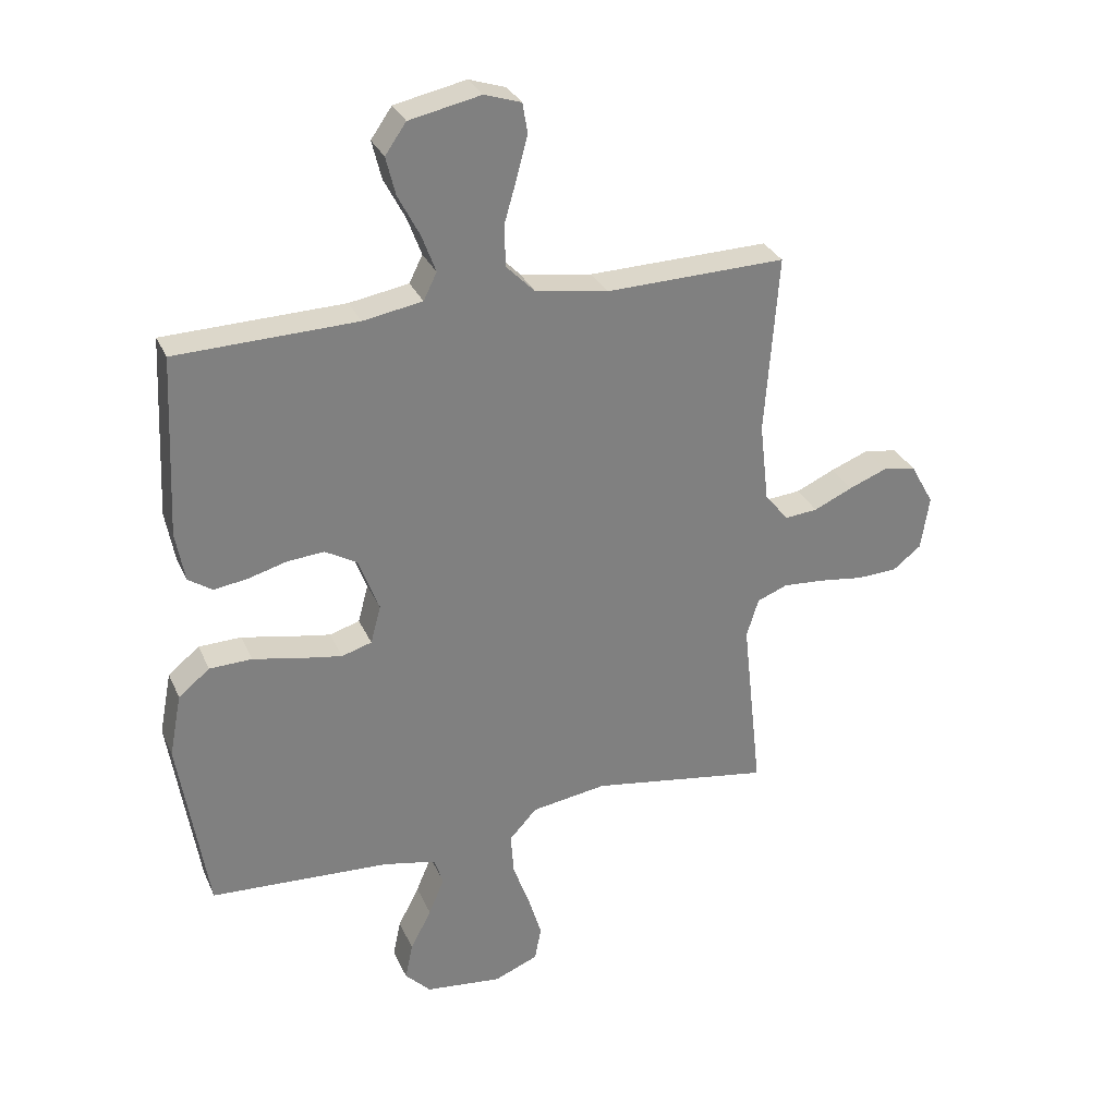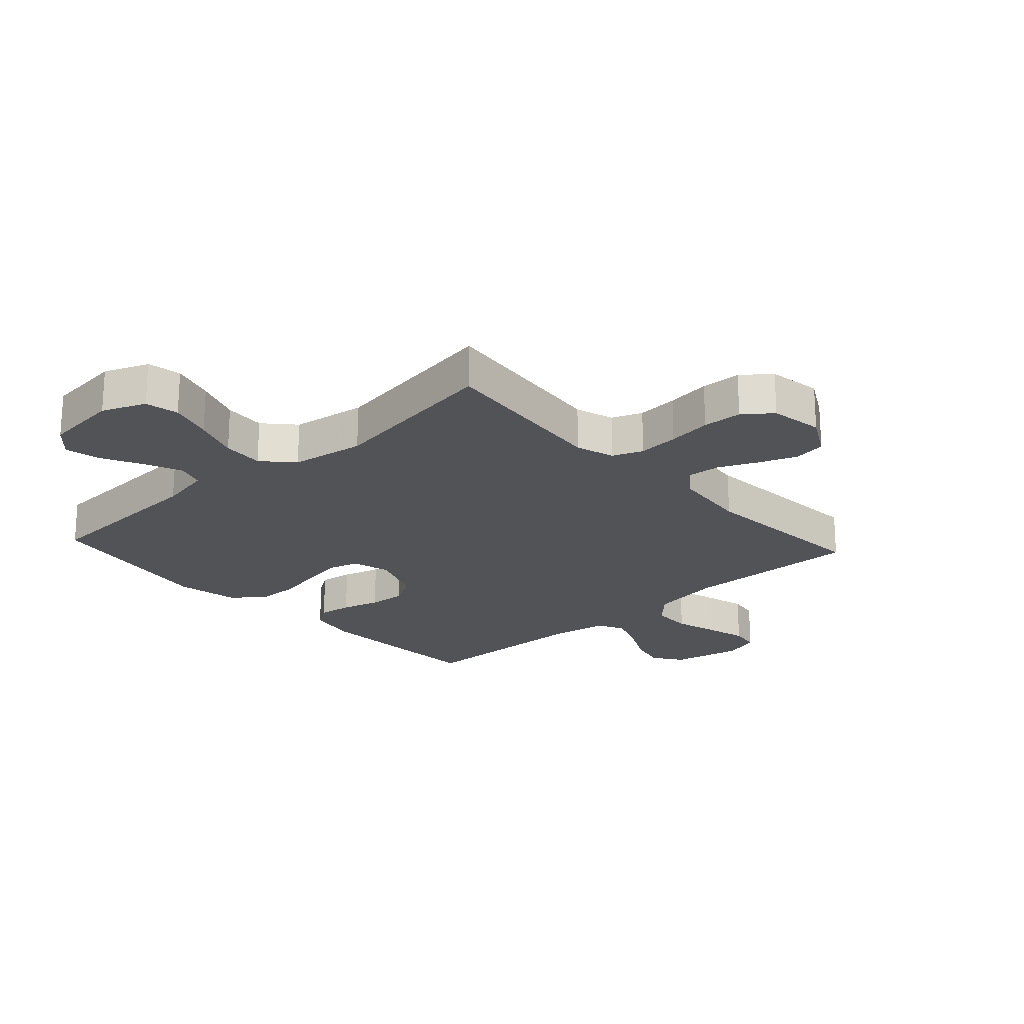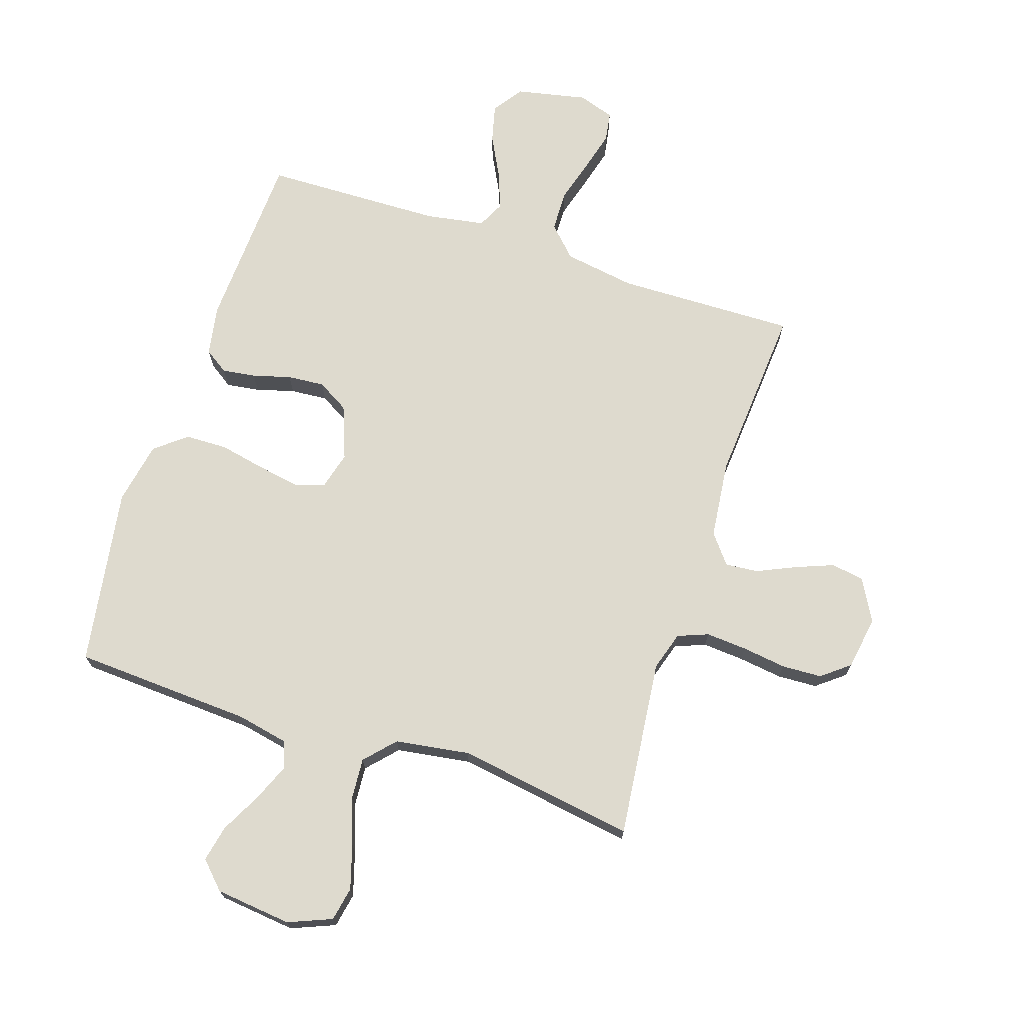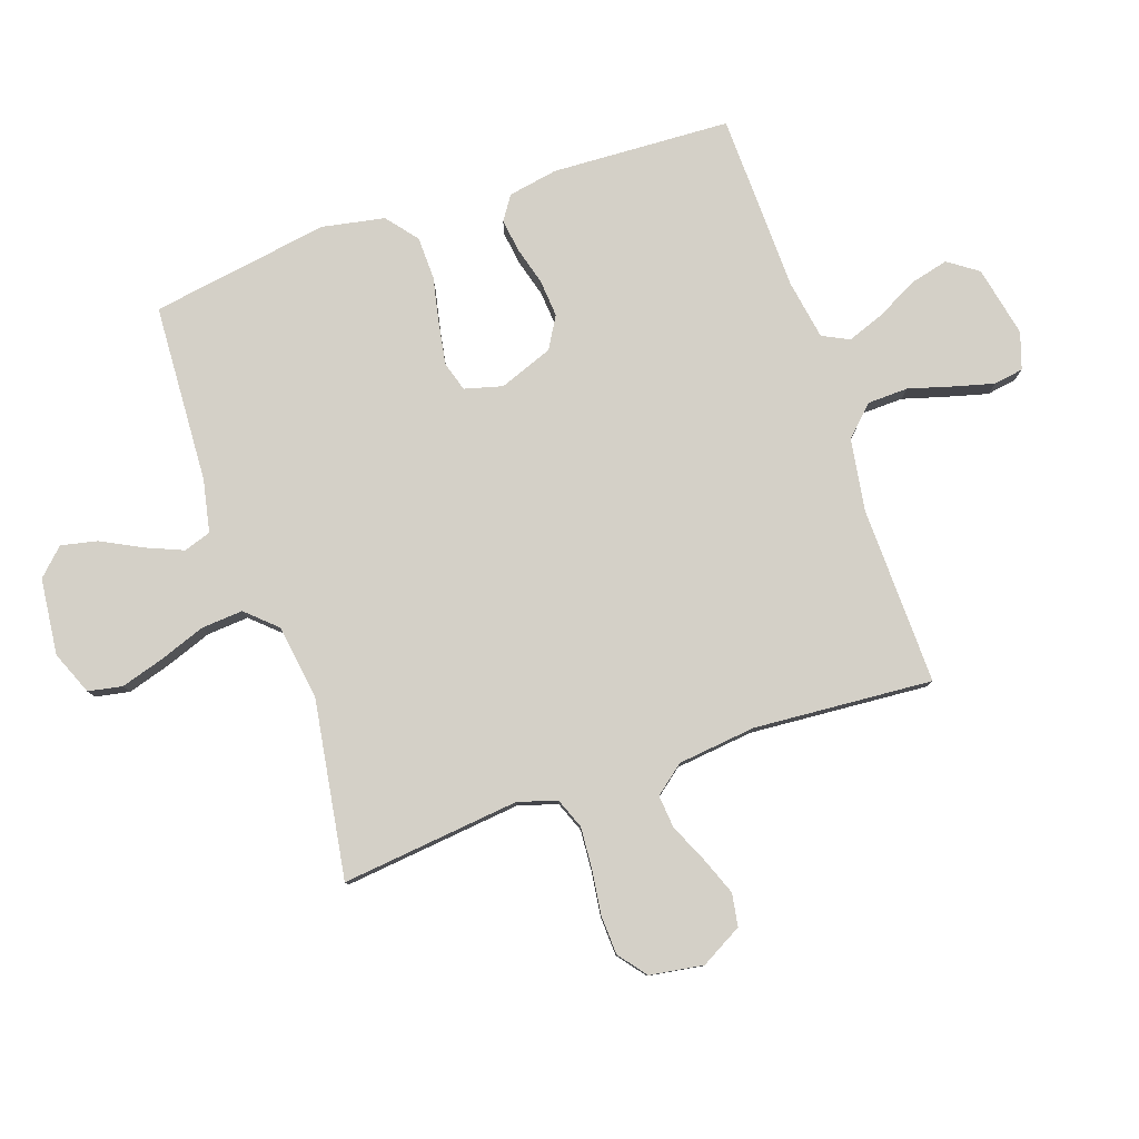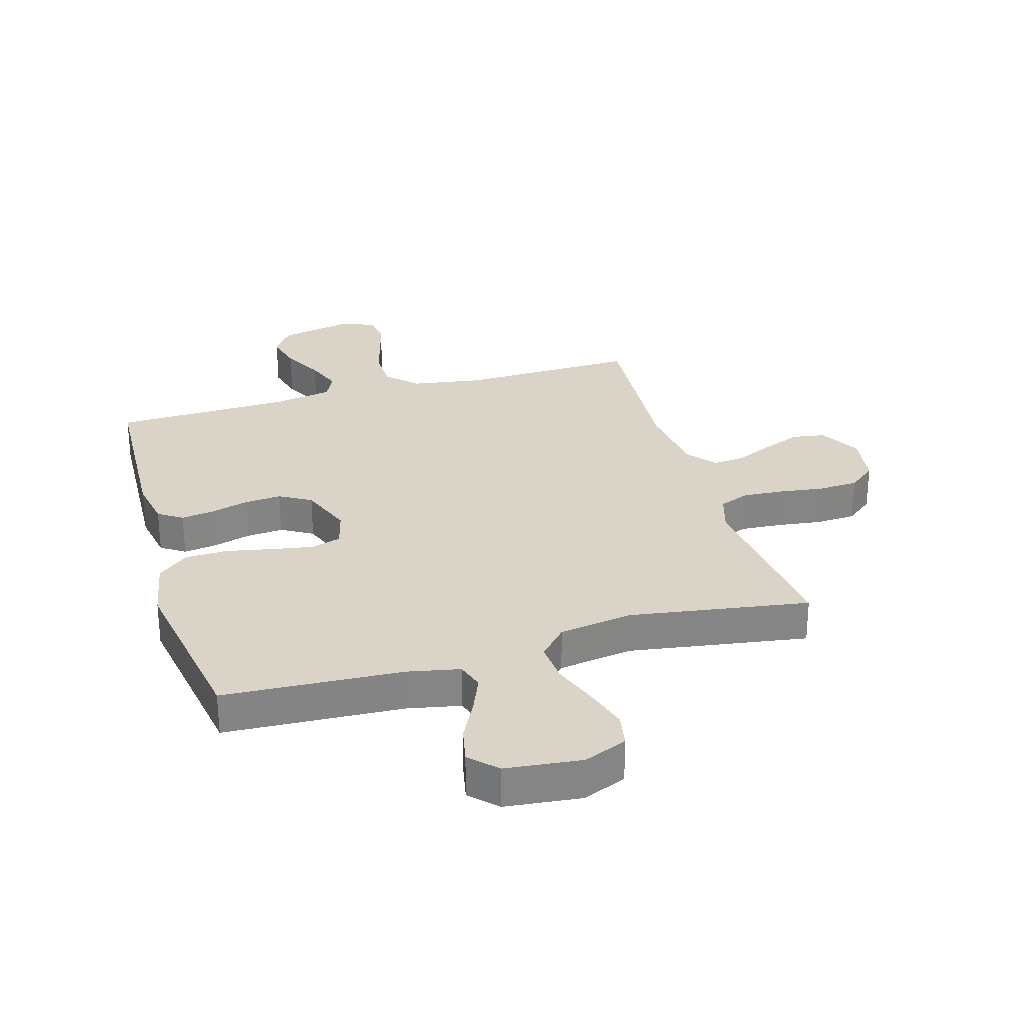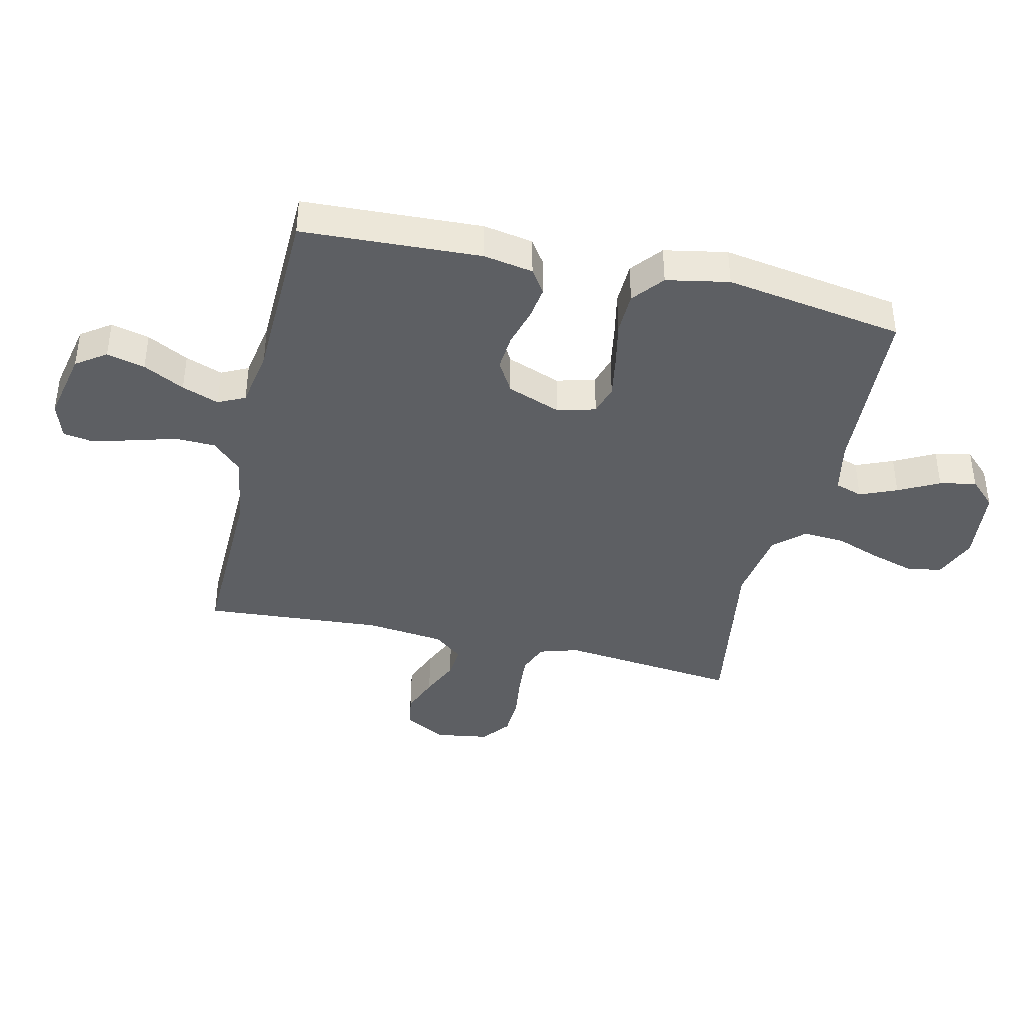
<metadata>
{"format":"obj","ext":"obj","renderer":"f3d","projection":"perspective","resolution":1024,"background":"white","views":[{"elev":30.4,"azim":159.2,"up":"+Z"},{"elev":-21.7,"azim":-137.6,"up":"+Y"},{"elev":71.3,"azim":-161.8,"up":"+Y"},{"elev":79.9,"azim":-108.9,"up":"+Y"},{"elev":28.7,"azim":163.6,"up":"+Y"},{"elev":-40.3,"azim":77.0,"up":"+Y"}]}
</metadata>
<code>
v 0.5 0.07 0.5
v 0.514 0.07 0.2
v 0.499 0.07 0.117
v 0.459 0.07 0.09
v 0.403 0.07 0.098
v 0.339 0.07 0.116
v 0.277 0.07 0.121
v 0.224 0.07 0.09
v 0.19 0.07 0
v 0.207 0.07 -0.064
v 0.257 0.07 -0.079
v 0.327 0.07 -0.067
v 0.405 0.07 -0.051
v 0.476 0.07 -0.053
v 0.528 0.07 -0.095
v 0.548 0.07 -0.2
v 0.5 0.07 -0.5
v 0.2 0.07 -0.516
v 0.112 0.07 -0.534
v 0.097 0.07 -0.58
v 0.123 0.07 -0.642
v 0.158 0.07 -0.71
v 0.171 0.07 -0.771
v 0.128 0.07 -0.815
v 0 0.07 -0.829
v -0.073 0.07 -0.799
v -0.084 0.07 -0.742
v -0.062 0.07 -0.669
v -0.034 0.07 -0.592
v -0.029 0.07 -0.522
v -0.075 0.07 -0.472
v -0.2 0.07 -0.453
v -0.5 0.07 -0.5
v -0.467 0.07 -0.2
v -0.487 0.07 -0.135
v -0.538 0.07 -0.115
v -0.607 0.07 -0.12
v -0.681 0.07 -0.13
v -0.748 0.07 -0.127
v -0.795 0.07 -0.09
v -0.809 0.07 0
v -0.77 0.07 0.07
v -0.715 0.07 0.079
v -0.651 0.07 0.054
v -0.587 0.07 0.025
v -0.532 0.07 0.02
v -0.493 0.07 0.069
v -0.478 0.07 0.2
v -0.5 0.07 0.5
v -0.2 0.07 0.493
v -0.08 0.07 0.512
v -0.032 0.07 0.561
v -0.03 0.07 0.629
v -0.051 0.07 0.702
v -0.069 0.07 0.77
v -0.061 0.07 0.82
v 0 0.07 0.84
v 0.119 0.07 0.815
v 0.154 0.07 0.765
v 0.138 0.07 0.701
v 0.102 0.07 0.632
v 0.079 0.07 0.57
v 0.101 0.07 0.525
v 0.2 0.07 0.508
v 0.5 0 0.5
v 0.514 0 0.2
v 0.499 0 0.117
v 0.459 0 0.09
v 0.403 0 0.098
v 0.339 0 0.116
v 0.277 0 0.121
v 0.224 0 0.09
v 0.19 0 0
v 0.207 0 -0.064
v 0.257 0 -0.079
v 0.327 0 -0.067
v 0.405 0 -0.051
v 0.476 0 -0.053
v 0.528 0 -0.095
v 0.548 0 -0.2
v 0.5 0 -0.5
v 0.2 0 -0.516
v 0.112 0 -0.534
v 0.097 0 -0.58
v 0.123 0 -0.642
v 0.158 0 -0.71
v 0.171 0 -0.771
v 0.128 0 -0.815
v 0 0 -0.829
v -0.073 0 -0.799
v -0.084 0 -0.742
v -0.062 0 -0.669
v -0.034 0 -0.592
v -0.029 0 -0.522
v -0.075 0 -0.472
v -0.2 0 -0.453
v -0.5 0 -0.5
v -0.467 0 -0.2
v -0.487 0 -0.135
v -0.538 0 -0.115
v -0.607 0 -0.12
v -0.681 0 -0.13
v -0.748 0 -0.127
v -0.795 0 -0.09
v -0.809 0 0
v -0.77 0 0.07
v -0.715 0 0.079
v -0.651 0 0.054
v -0.587 0 0.025
v -0.532 0 0.02
v -0.493 0 0.069
v -0.478 0 0.2
v -0.5 0 0.5
v -0.2 0 0.493
v -0.08 0 0.512
v -0.032 0 0.561
v -0.03 0 0.629
v -0.051 0 0.702
v -0.069 0 0.77
v -0.061 0 0.82
v 0 0 0.84
v 0.119 0 0.815
v 0.154 0 0.765
v 0.138 0 0.701
v 0.102 0 0.632
v 0.079 0 0.57
v 0.101 0 0.525
v 0.2 0 0.508
f 58 59 60 61
f 58 61 62
f 57 58 62
f 56 57 62
f 53 54 55 56
f 53 56 62 63
f 48 49 50
f 47 48 50 51
f 46 47 51 52
f 42 43 44 45
f 40 41 42 45
f 40 45 46
f 37 38 39 40
f 36 37 40 46
f 35 36 46 52
f 32 33 34
f 31 32 34 35
f 26 27 28 29
f 24 25 26 29
f 24 29 30
f 21 22 23 24
f 20 21 24 30
f 19 20 30 31
f 15 16 17 18
f 12 13 14 15
f 11 12 15 18
f 10 11 18 19
f 3 4 5 6
f 3 6 7
f 64 1 2 3
f 63 64 3 7
f 52 53 63 7
f 9 10 19 31
f 8 9 31 35
f 7 8 35 52
f 125 124 123 122
f 126 125 122
f 126 122 121
f 126 121 120
f 120 119 118 117
f 127 126 120 117
f 114 113 112
f 115 114 112 111
f 116 115 111 110
f 109 108 107 106
f 109 106 105 104
f 110 109 104
f 104 103 102 101
f 110 104 101 100
f 116 110 100 99
f 98 97 96
f 99 98 96 95
f 93 92 91 90
f 93 90 89 88
f 94 93 88
f 88 87 86 85
f 94 88 85 84
f 95 94 84 83
f 82 81 80 79
f 79 78 77 76
f 82 79 76 75
f 83 82 75 74
f 70 69 68 67
f 71 70 67
f 67 66 65 128
f 71 67 128 127
f 71 127 117 116
f 95 83 74 73
f 99 95 73 72
f 116 99 72 71
f 1 65 66 2
f 2 66 67 3
f 3 67 68 4
f 4 68 69 5
f 5 69 70 6
f 6 70 71 7
f 7 71 72 8
f 8 72 73 9
f 9 73 74 10
f 10 74 75 11
f 11 75 76 12
f 12 76 77 13
f 13 77 78 14
f 14 78 79 15
f 15 79 80 16
f 16 80 81 17
f 17 81 82 18
f 18 82 83 19
f 19 83 84 20
f 20 84 85 21
f 21 85 86 22
f 22 86 87 23
f 23 87 88 24
f 24 88 89 25
f 25 89 90 26
f 26 90 91 27
f 27 91 92 28
f 28 92 93 29
f 29 93 94 30
f 30 94 95 31
f 31 95 96 32
f 32 96 97 33
f 33 97 98 34
f 34 98 99 35
f 35 99 100 36
f 36 100 101 37
f 37 101 102 38
f 38 102 103 39
f 39 103 104 40
f 40 104 105 41
f 41 105 106 42
f 42 106 107 43
f 43 107 108 44
f 44 108 109 45
f 45 109 110 46
f 46 110 111 47
f 47 111 112 48
f 48 112 113 49
f 49 113 114 50
f 50 114 115 51
f 51 115 116 52
f 52 116 117 53
f 53 117 118 54
f 54 118 119 55
f 55 119 120 56
f 56 120 121 57
f 57 121 122 58
f 58 122 123 59
f 59 123 124 60
f 60 124 125 61
f 61 125 126 62
f 62 126 127 63
f 63 127 128 64
f 64 128 65 1

</code>
